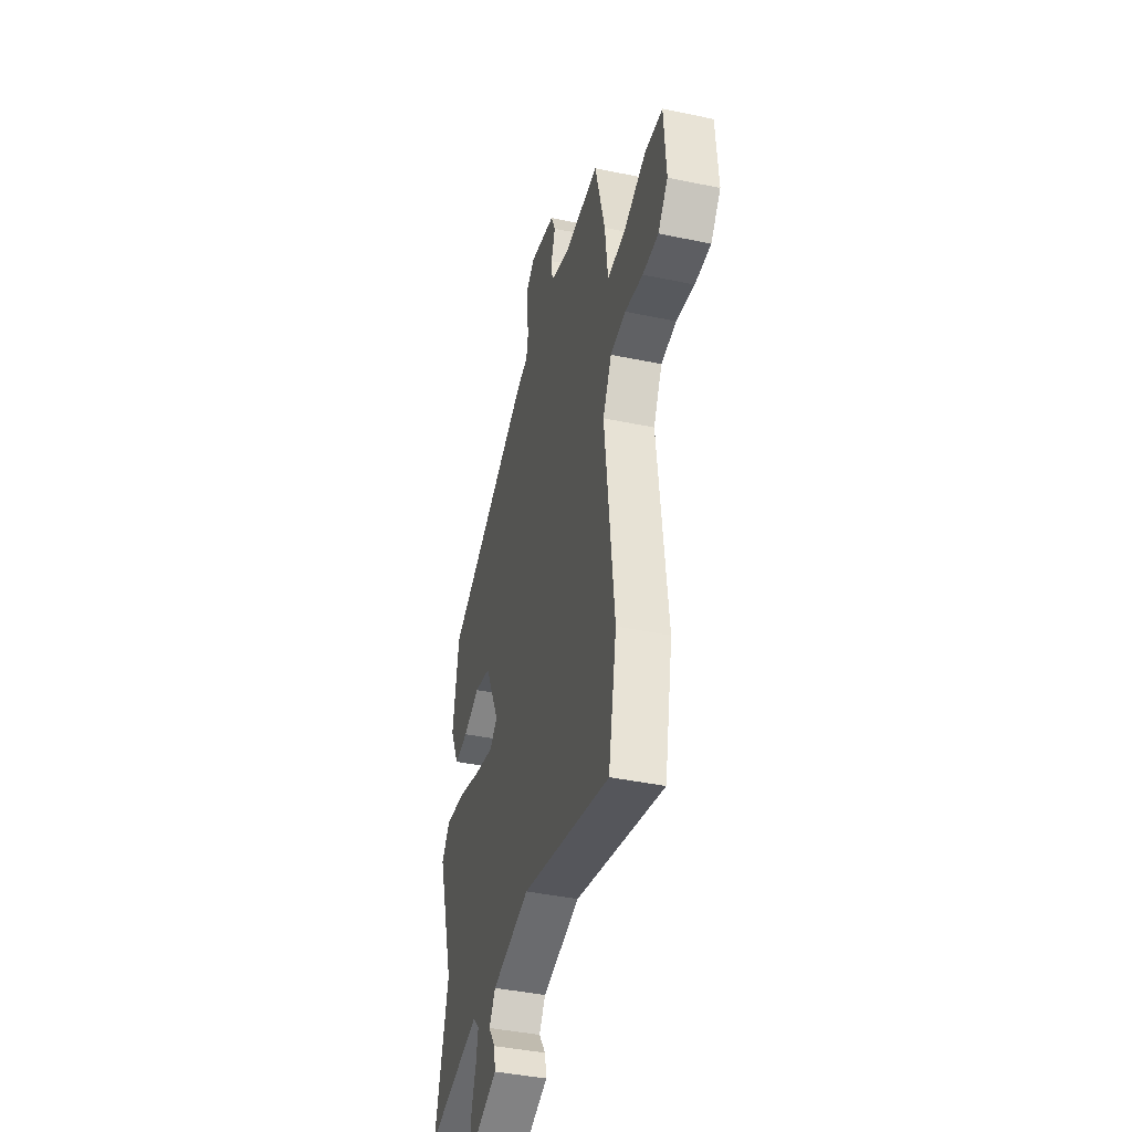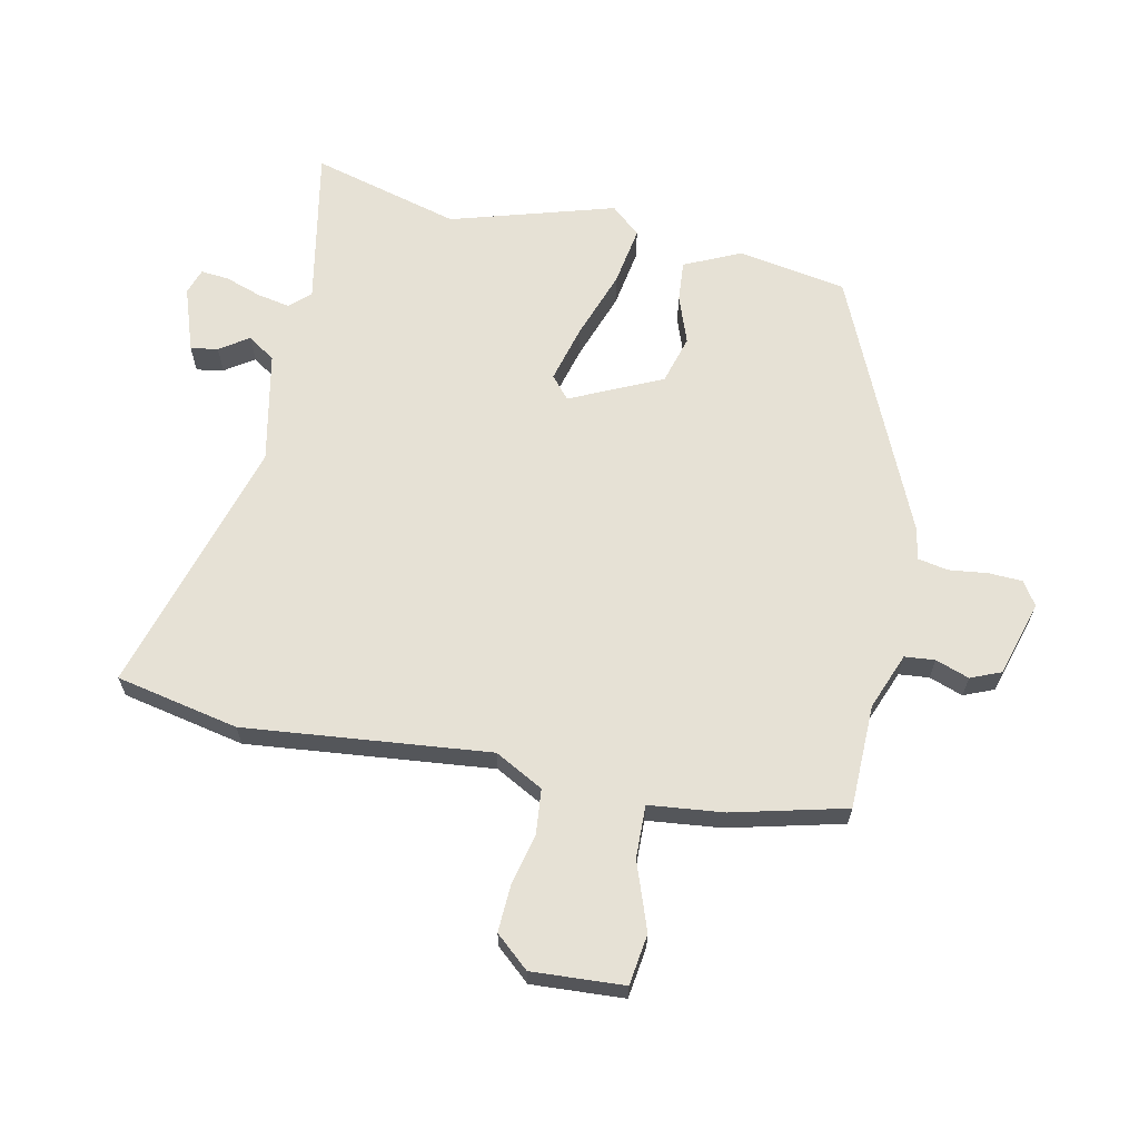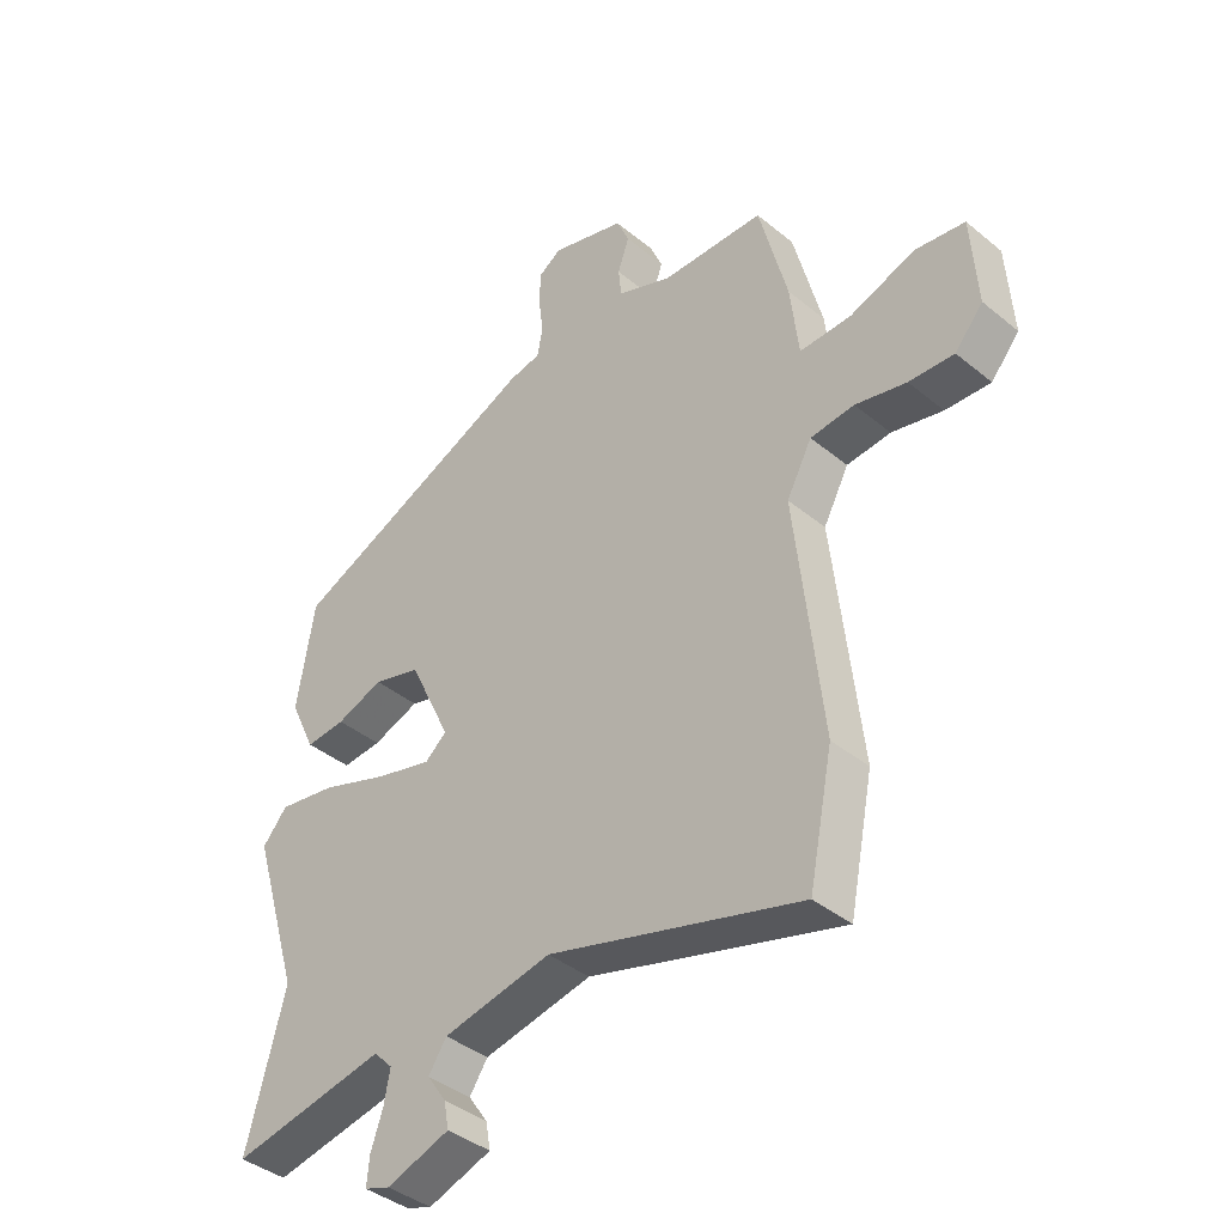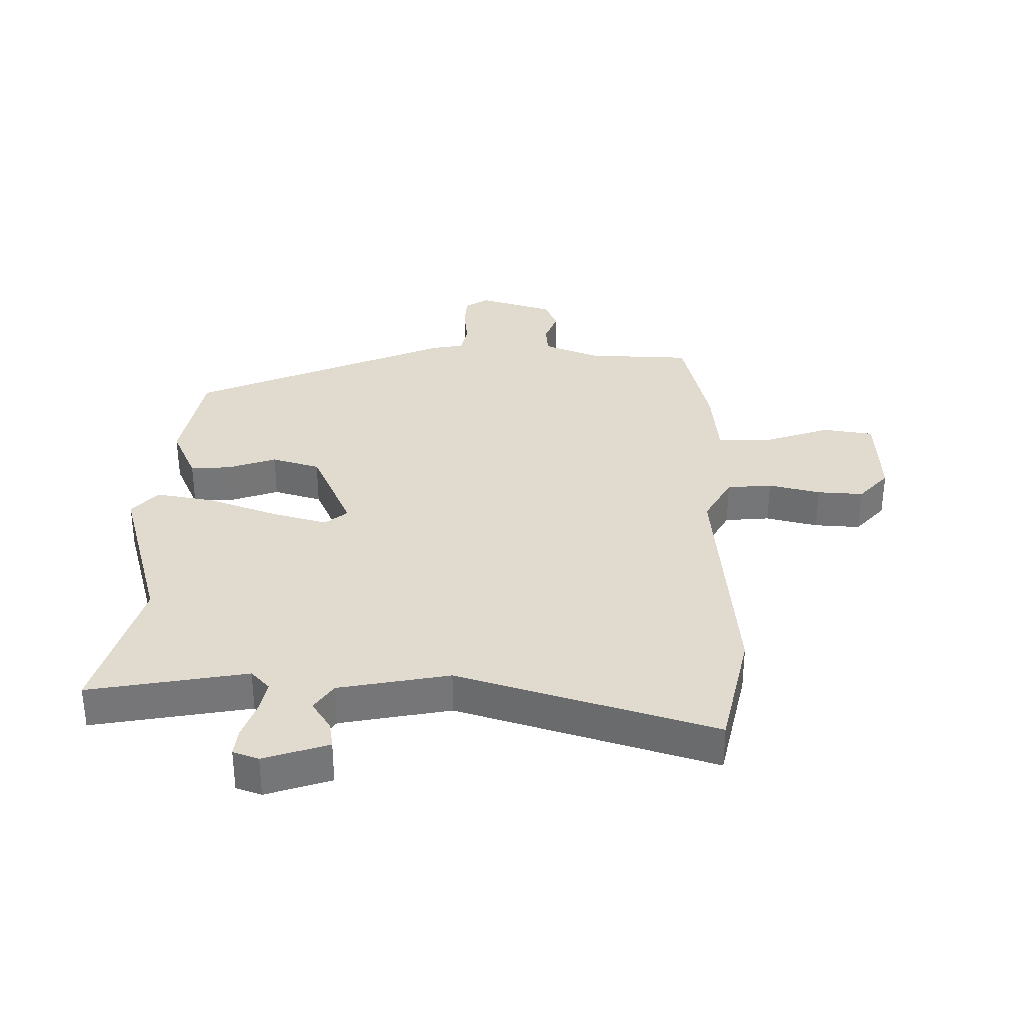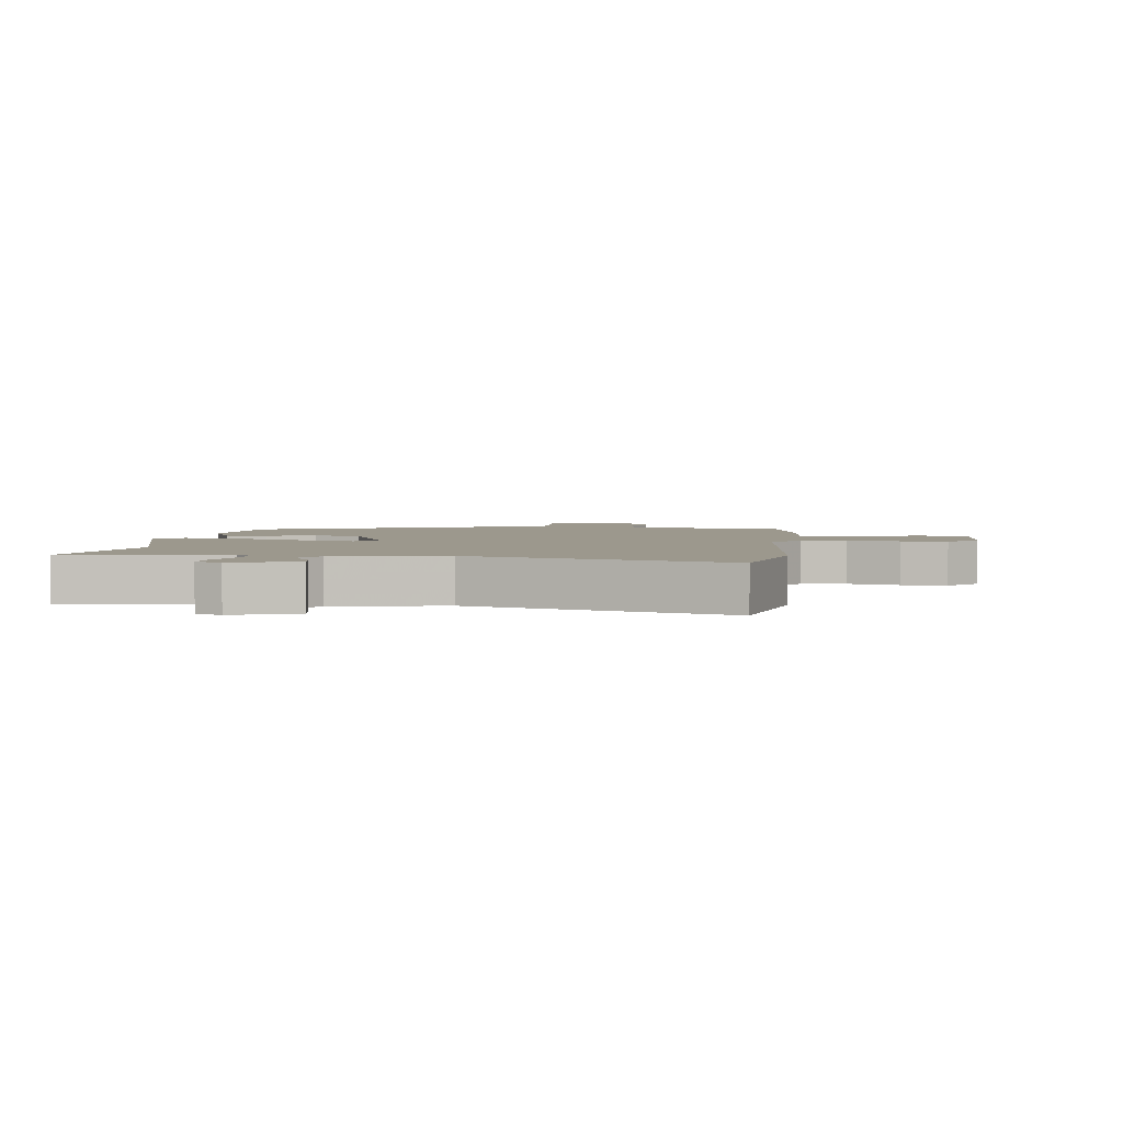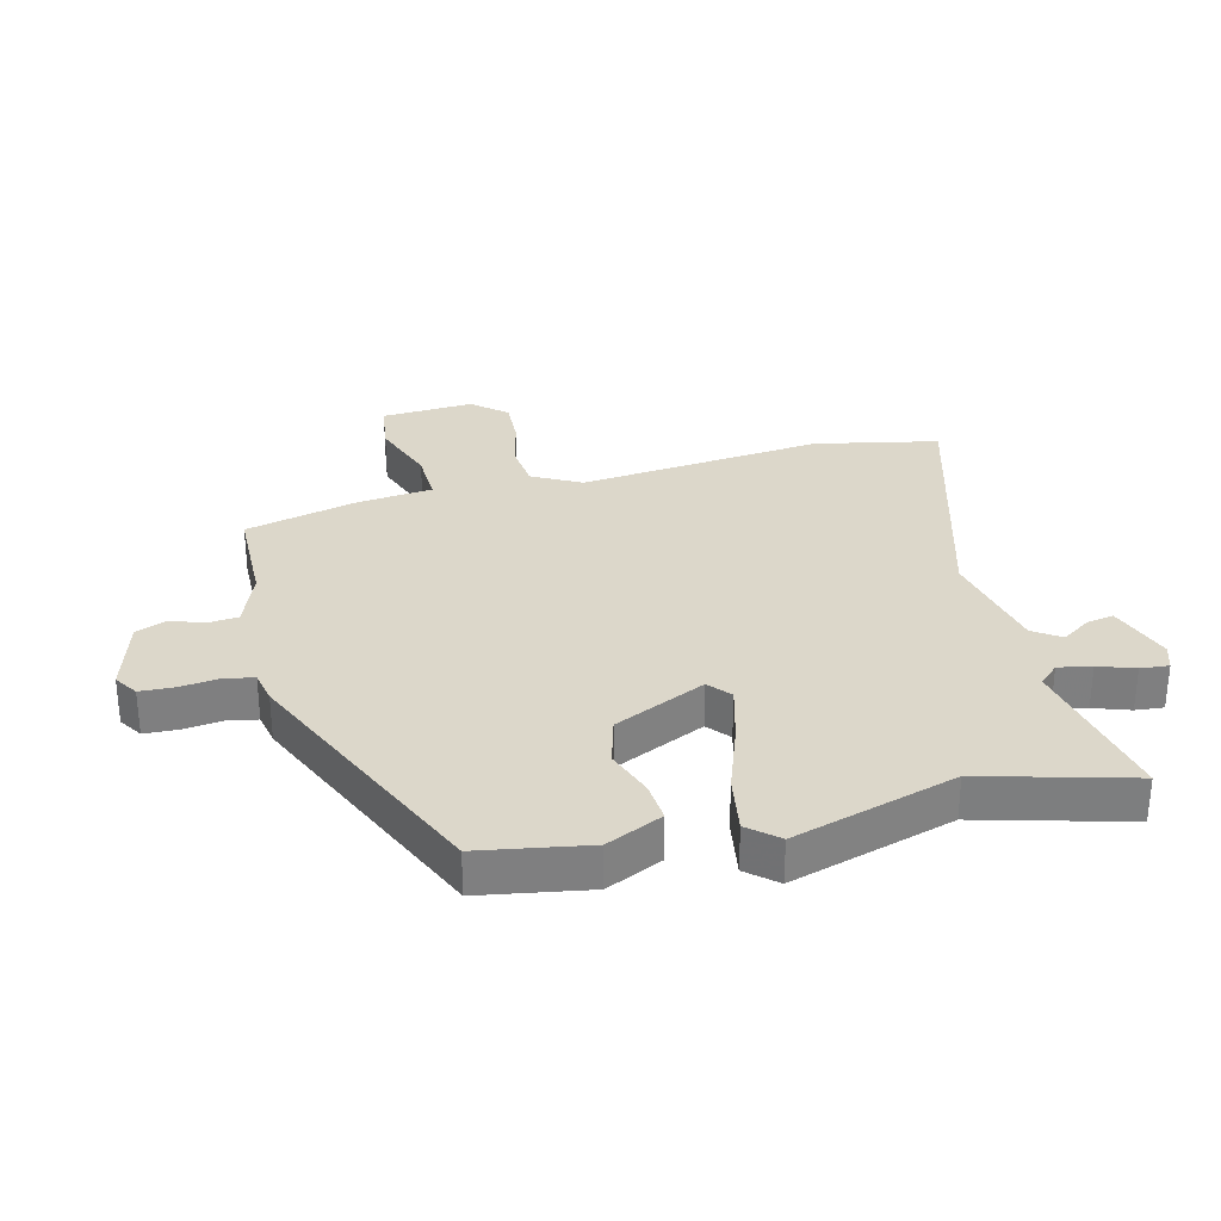
<metadata>
{"format":"obj","ext":"obj","renderer":"f3d","projection":"perspective","resolution":1024,"background":"white","views":[{"elev":-41.6,"azim":-104.2,"up":"+Z"},{"elev":64.6,"azim":-77.7,"up":"+Y"},{"elev":-39.8,"azim":-135.4,"up":"+Z"},{"elev":33.5,"azim":-178.0,"up":"+Y"},{"elev":3.1,"azim":-171.7,"up":"+Y"},{"elev":30.6,"azim":76.3,"up":"+Y"}]}
</metadata>
<code>
v -0.445 0.07 0.521
v -0.275 0.07 0.523
v -0.183 0.07 0.558
v -0.178 0.07 0.607
v -0.197 0.07 0.662
v -0.176 0.07 0.711
v -0.053 0.07 0.746
v -0.015 0.07 0.721
v -0.013 0.07 0.666
v -0.021 0.07 0.603
v -0.012 0.07 0.554
v 0.041 0.07 0.543
v 0.46 0.07 0.354
v 0.489 0.07 0.177
v 0.446 0.07 0.086
v 0.38 0.07 0.092
v 0.302 0.07 0.121
v 0.223 0.07 0.099
v 0.153 0.07 -0.049
v 0.189 0.07 -0.08
v 0.282 0.07 -0.056
v 0.395 0.07 -0.017
v 0.491 0.07 -0.002
v 0.532 0.07 -0.05
v 0.451 0.07 -0.316
v 0.515 0.07 -0.558
v 0.258 0.07 -0.507
v 0.227 0.07 -0.539
v 0.237 0.07 -0.593
v 0.257 0.07 -0.652
v 0.261 0.07 -0.698
v 0.219 0.07 -0.712
v 0.114 0.07 -0.675
v 0.122 0.07 -0.631
v 0.154 0.07 -0.584
v 0.124 0.07 -0.539
v -0.056 0.07 -0.501
v -0.476 0.07 -0.62
v -0.516 0.07 -0.42
v -0.472 0.07 -0.022
v -0.514 0.07 0.057
v -0.587 0.07 0.065
v -0.672 0.07 0.046
v -0.747 0.07 0.043
v -0.794 0.07 0.098
v -0.784 0.07 0.248
v -0.701 0.07 0.259
v -0.592 0.07 0.219
v -0.506 0.07 0.216
v -0.492 0.07 0.337
v -0.445 0 0.521
v -0.275 0 0.523
v -0.183 0 0.558
v -0.178 0 0.607
v -0.197 0 0.662
v -0.176 0 0.711
v -0.053 0 0.746
v -0.015 0 0.721
v -0.013 0 0.666
v -0.021 0 0.603
v -0.012 0 0.554
v 0.041 0 0.543
v 0.46 0 0.354
v 0.489 0 0.177
v 0.446 0 0.086
v 0.38 0 0.092
v 0.302 0 0.121
v 0.223 0 0.099
v 0.153 0 -0.049
v 0.189 0 -0.08
v 0.282 0 -0.056
v 0.395 0 -0.017
v 0.491 0 -0.002
v 0.532 0 -0.05
v 0.451 0 -0.316
v 0.515 0 -0.558
v 0.258 0 -0.507
v 0.227 0 -0.539
v 0.237 0 -0.593
v 0.257 0 -0.652
v 0.261 0 -0.698
v 0.219 0 -0.712
v 0.114 0 -0.675
v 0.122 0 -0.631
v 0.154 0 -0.584
v 0.124 0 -0.539
v -0.056 0 -0.501
v -0.476 0 -0.62
v -0.516 0 -0.42
v -0.472 0 -0.022
v -0.514 0 0.057
v -0.587 0 0.065
v -0.672 0 0.046
v -0.747 0 0.043
v -0.794 0 0.098
v -0.784 0 0.248
v -0.701 0 0.259
v -0.592 0 0.219
v -0.506 0 0.216
v -0.492 0 0.337
f 49 50 1 2
f 45 46 47 48
f 45 48 49
f 42 43 44 45
f 41 42 45 49
f 40 41 49 2
f 37 38 39 40
f 36 37 40 2
f 32 33 34 35
f 30 31 32 35
f 29 30 35 36
f 28 29 36 2
f 25 26 27
f 23 24 25 27
f 21 22 23 27
f 20 21 27 28
f 19 20 28
f 14 15 16 17
f 14 17 18
f 11 12 13 14
f 11 14 18
f 7 8 9 10
f 7 10 11
f 4 5 6 7
f 3 4 7 11
f 19 28 2 3
f 3 11 18 19
f 52 51 100 99
f 98 97 96 95
f 99 98 95
f 95 94 93 92
f 99 95 92 91
f 52 99 91 90
f 90 89 88 87
f 52 90 87 86
f 85 84 83 82
f 85 82 81 80
f 86 85 80 79
f 52 86 79 78
f 77 76 75
f 77 75 74 73
f 77 73 72 71
f 78 77 71 70
f 78 70 69
f 67 66 65 64
f 68 67 64
f 64 63 62 61
f 68 64 61
f 60 59 58 57
f 61 60 57
f 57 56 55 54
f 61 57 54 53
f 53 52 78 69
f 69 68 61 53
f 1 51 52 2
f 2 52 53 3
f 3 53 54 4
f 4 54 55 5
f 5 55 56 6
f 6 56 57 7
f 7 57 58 8
f 8 58 59 9
f 9 59 60 10
f 10 60 61 11
f 11 61 62 12
f 12 62 63 13
f 13 63 64 14
f 14 64 65 15
f 15 65 66 16
f 16 66 67 17
f 17 67 68 18
f 18 68 69 19
f 19 69 70 20
f 20 70 71 21
f 21 71 72 22
f 22 72 73 23
f 23 73 74 24
f 24 74 75 25
f 25 75 76 26
f 26 76 77 27
f 27 77 78 28
f 28 78 79 29
f 29 79 80 30
f 30 80 81 31
f 31 81 82 32
f 32 82 83 33
f 33 83 84 34
f 34 84 85 35
f 35 85 86 36
f 36 86 87 37
f 37 87 88 38
f 38 88 89 39
f 39 89 90 40
f 40 90 91 41
f 41 91 92 42
f 42 92 93 43
f 43 93 94 44
f 44 94 95 45
f 45 95 96 46
f 46 96 97 47
f 47 97 98 48
f 48 98 99 49
f 49 99 100 50
f 50 100 51 1

</code>
